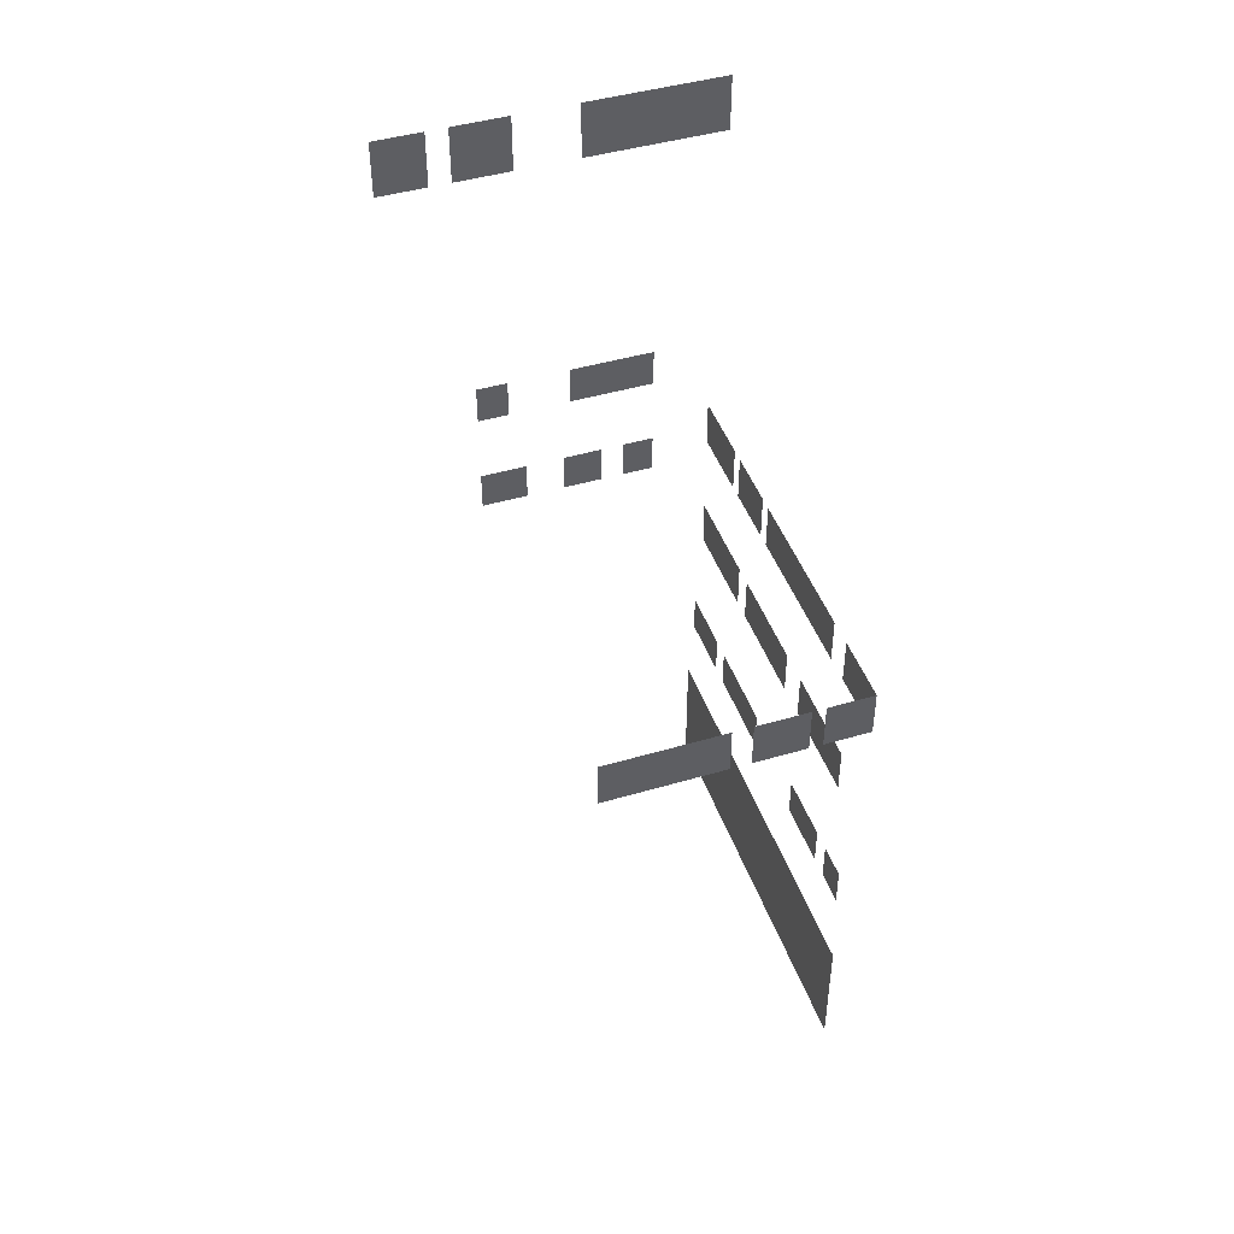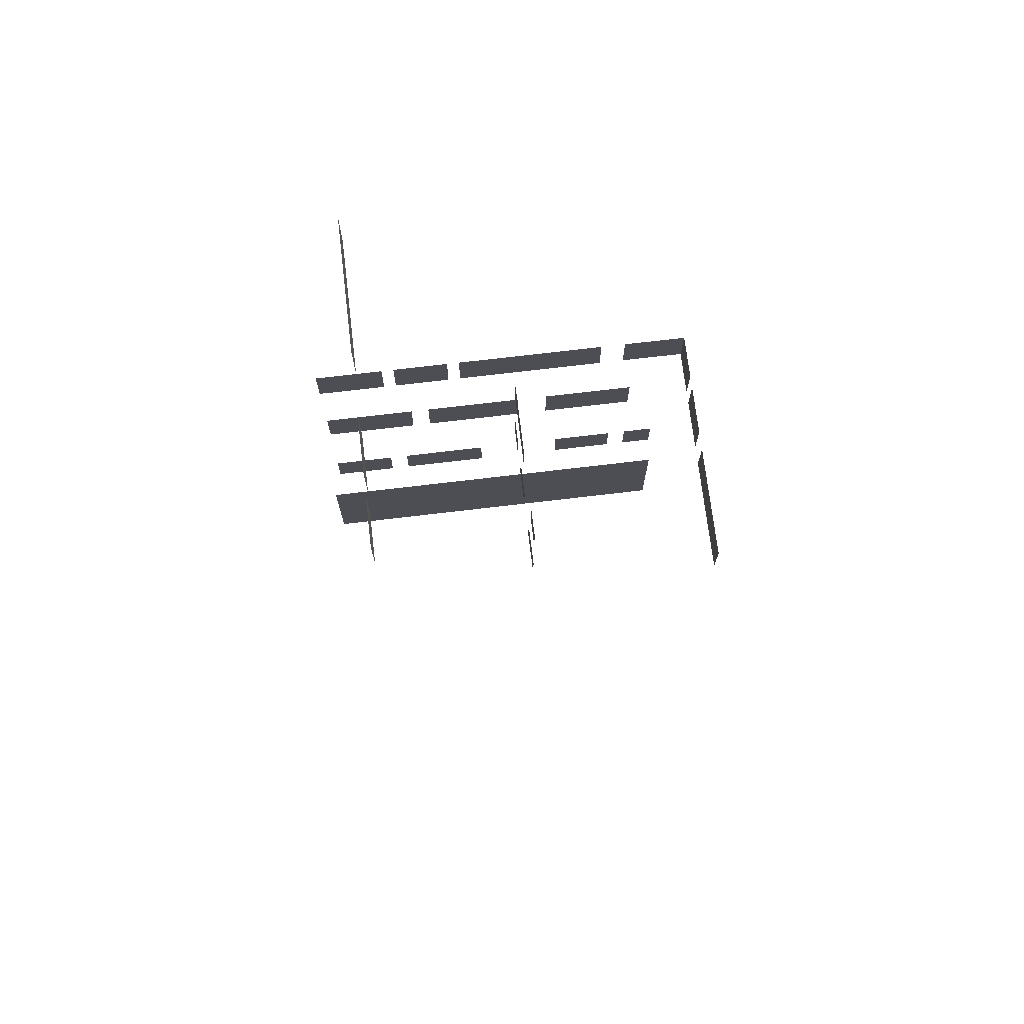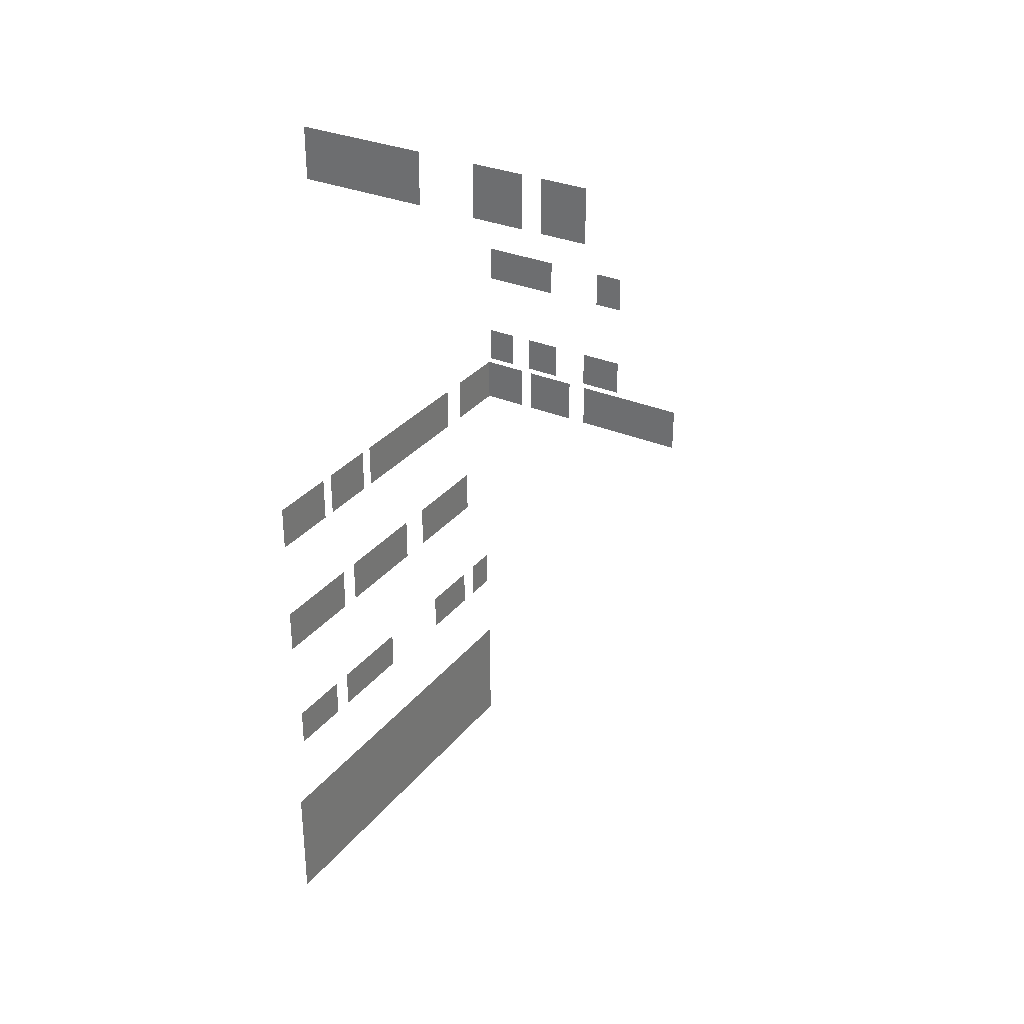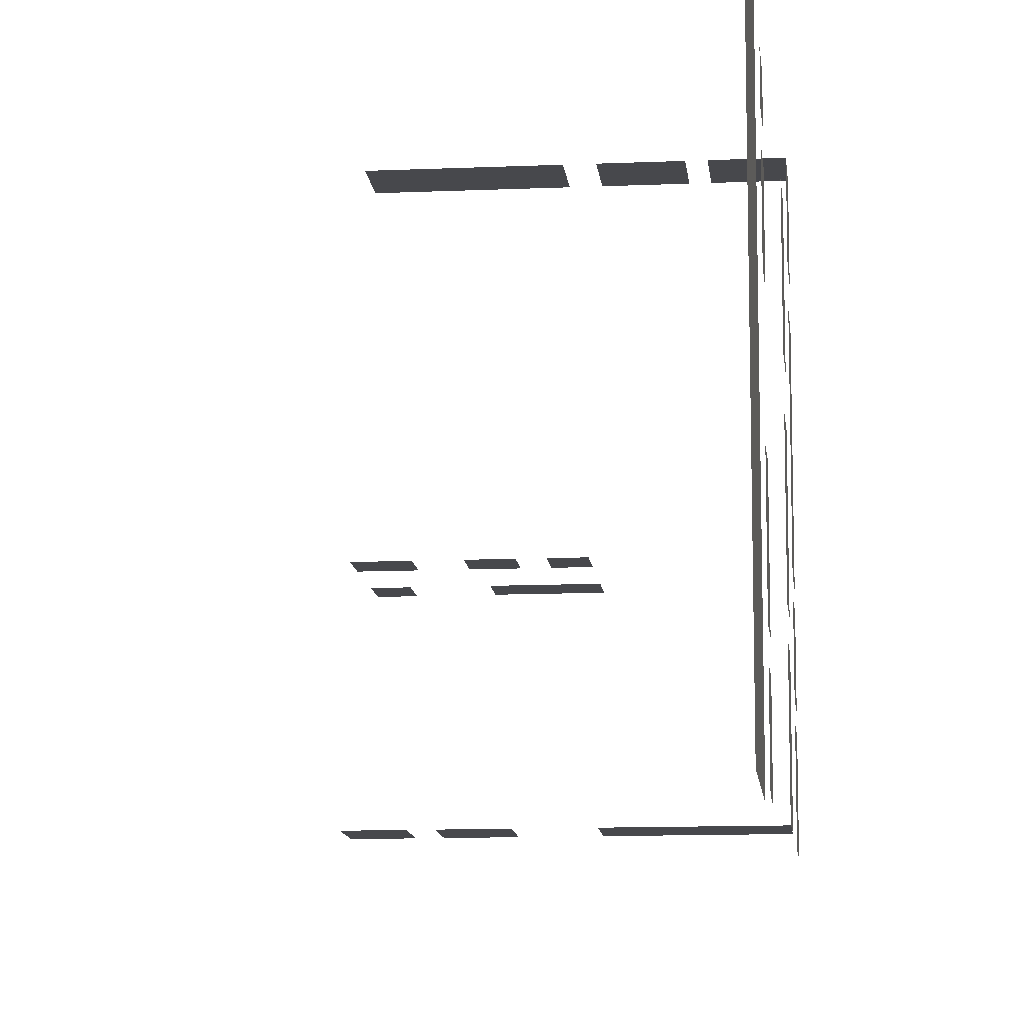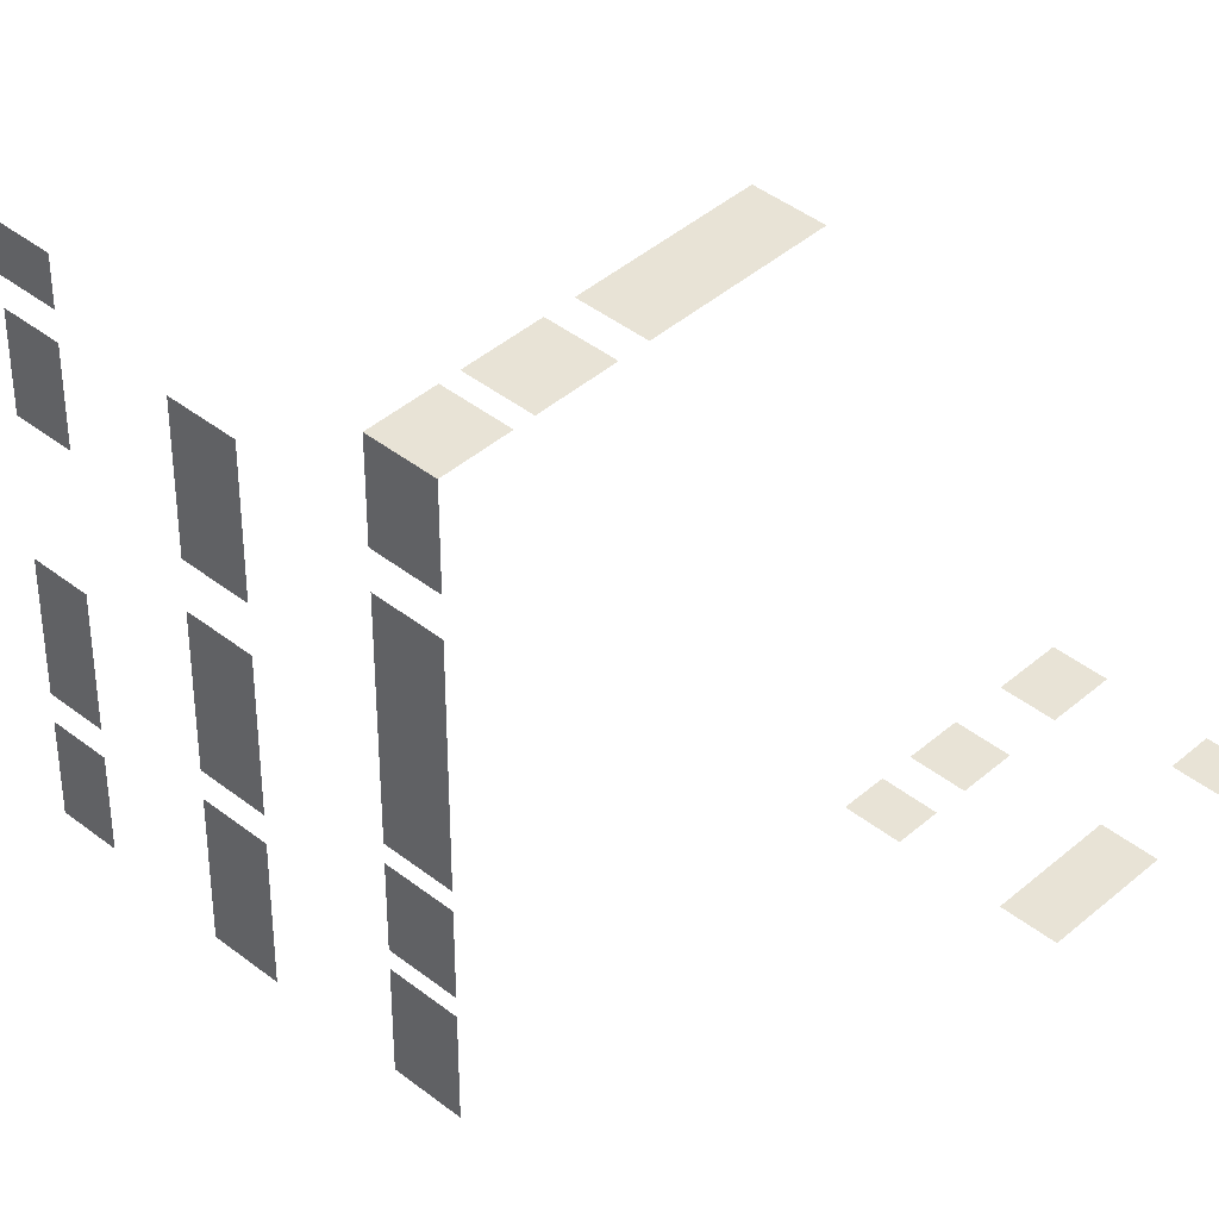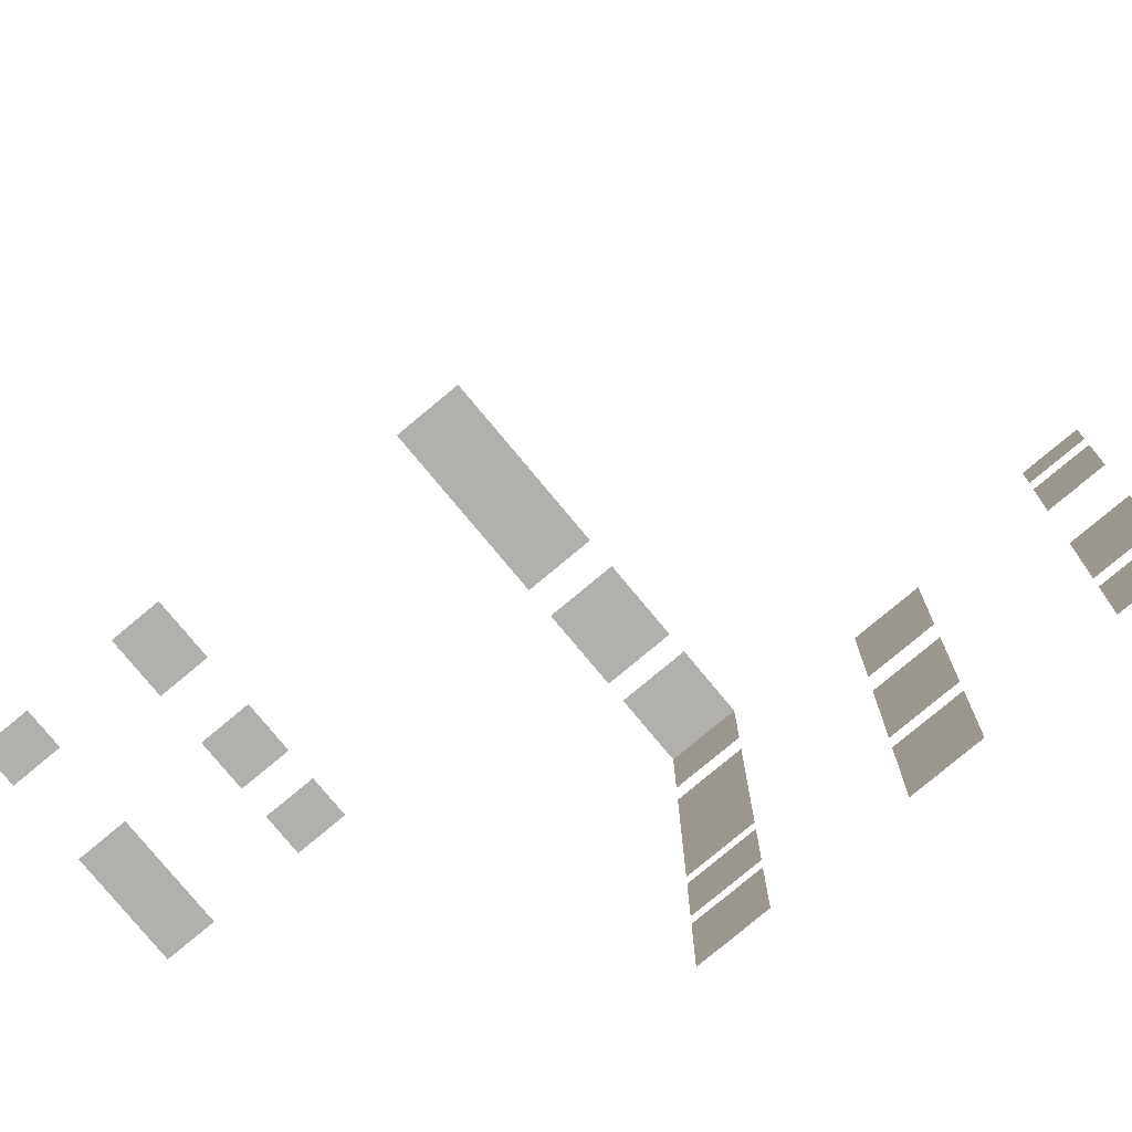
<metadata>
{"format":"obj","ext":"obj","renderer":"f3d","projection":"perspective","resolution":1024,"background":"white","views":[{"elev":44.9,"azim":-18.9,"up":"+Y"},{"elev":72.2,"azim":-96.8,"up":"+Y"},{"elev":31.1,"azim":-148.5,"up":"+Y"},{"elev":-11.6,"azim":6.0,"up":"+Z"},{"elev":41.7,"azim":133.6,"up":"+Z"},{"elev":-78.7,"azim":-50.2,"up":"+Z"}]}
</metadata>
<code>
o ObjObject.019
v 2.35 -6.9 3
v 2.35 -6.9 -3.2
v 2.35 -5 3
v 2.35 -5 -3.2
v 2.35 -3.8 2.9
v 2.35 -3.8 2.4
v 2.35 -3.2 2.9
v 2.35 -3.2 2.4
v 2.35 -3.8 2.1
v 2.35 -3.8 1.1
v 2.35 -3.2 2.1
v 2.35 -3.2 1.1
v 2.35 -3.8 -0.3
v 2.35 -3.8 -1.7
v 2.35 -3.2 -0.3
v 2.35 -3.2 -1.7
v 2.35 -3.8 -2
v 2.35 -3.8 -3
v 2.35 -3.2 -2
v 2.35 -3.2 -3
v 2.45 -1.9 2.4
v 2.45 -1.9 0.9
v 2.45 -1.2 2.4
v 2.45 -1.2 0.9
v 2.45 -1.9 0.4
v 2.45 -1.9 -1.2
v 2.45 -1.2 0.4
v 2.45 -1.2 -1.2
v 2.45 -1.9 -1.5
v 2.45 -1.9 -3
v 2.45 -1.2 -1.5
v 2.45 -1.2 -3
v 2.45 0.1 3.2
v 2.45 0.1 2.2
v 2.45 0.8 3.2
v 2.45 0.8 2.2
v 2.45 0.1 1.8
v 2.45 0.1 -0.6
v 2.45 0.8 1.8
v 2.45 0.8 -0.6
v 2.45 0.1 -0.8
v 2.45 0.1 -1.7
v 2.45 0.8 -0.8
v 2.45 0.8 -1.7
v 2.45 0.1 -1.9
v 2.45 0.1 -3
v 2.45 0.8 -1.9
v 2.45 0.8 -3
v 0.45 0.1 3.2
v -1.35 0.8 3.2
v -1.35 0.1 3.2
v 0.45 0.8 3.2
v 1.55 0.1 3.2
v 0.75 0.8 3.2
v 0.75 0.1 3.2
v 1.55 0.8 3.2
v 2.45 0.1 3.2
v 1.75 0.8 3.2
v 1.75 0.1 3.2
v 2.45 0.8 3.2
v -1.45 4.1 0.1
v -1.85 4.6 0.1
v -1.85 4.1 0.1
v -1.45 4.6 0.1
v -1.25 2.7 0.1
v -1.85 3.2 0.1
v -1.85 2.7 0.1
v -1.25 3.2 0.1
v -0.25 2.7 0.1
v -0.75 3.2 0.1
v -0.75 2.7 0.1
v -0.25 3.2 0.1
v 0.45 2.7 0.1
v 0.05 3.2 0.1
v 0.05 2.7 0.1
v 0.45 3.2 0.1
v 0.45 4.1 0.1
v -0.65 4.6 0.1
v -0.65 4.1 0.1
v 0.45 4.6 0.1
v -1.75 6.1 -2.1
v -2.45 6.9 -2.1
v -2.45 6.1 -2.1
v -1.75 6.9 -2.1
v -0.65 6.1 -2.1
v -1.45 6.9 -2.1
v -1.45 6.1 -2.1
v -0.65 6.9 -2.1
v 2.25 6.1 -2.1
v 0.25 6.9 -2.1
v 0.25 6.1 -2.1
v 2.25 6.9 -2.1
f 1 2 3
f 3 2 4
f 5 6 7
f 7 6 8
f 9 10 11
f 11 10 12
f 13 14 15
f 15 14 16
f 17 18 19
f 19 18 20
f 21 22 23
f 23 22 24
f 25 26 27
f 27 26 28
f 29 30 31
f 31 30 32
f 33 34 35
f 35 34 36
f 37 38 39
f 39 38 40
f 41 42 43
f 43 42 44
f 45 46 47
f 47 46 48
f 49 50 51
f 52 50 49
f 53 54 55
f 56 54 53
f 57 58 59
f 60 58 57
f 61 62 63
f 64 62 61
f 65 66 67
f 68 66 65
f 69 70 71
f 72 70 69
f 73 74 75
f 76 74 73
f 77 78 79
f 80 78 77
f 81 82 83
f 84 82 81
f 85 86 87
f 88 86 85
f 89 90 91
f 92 90 89

</code>
